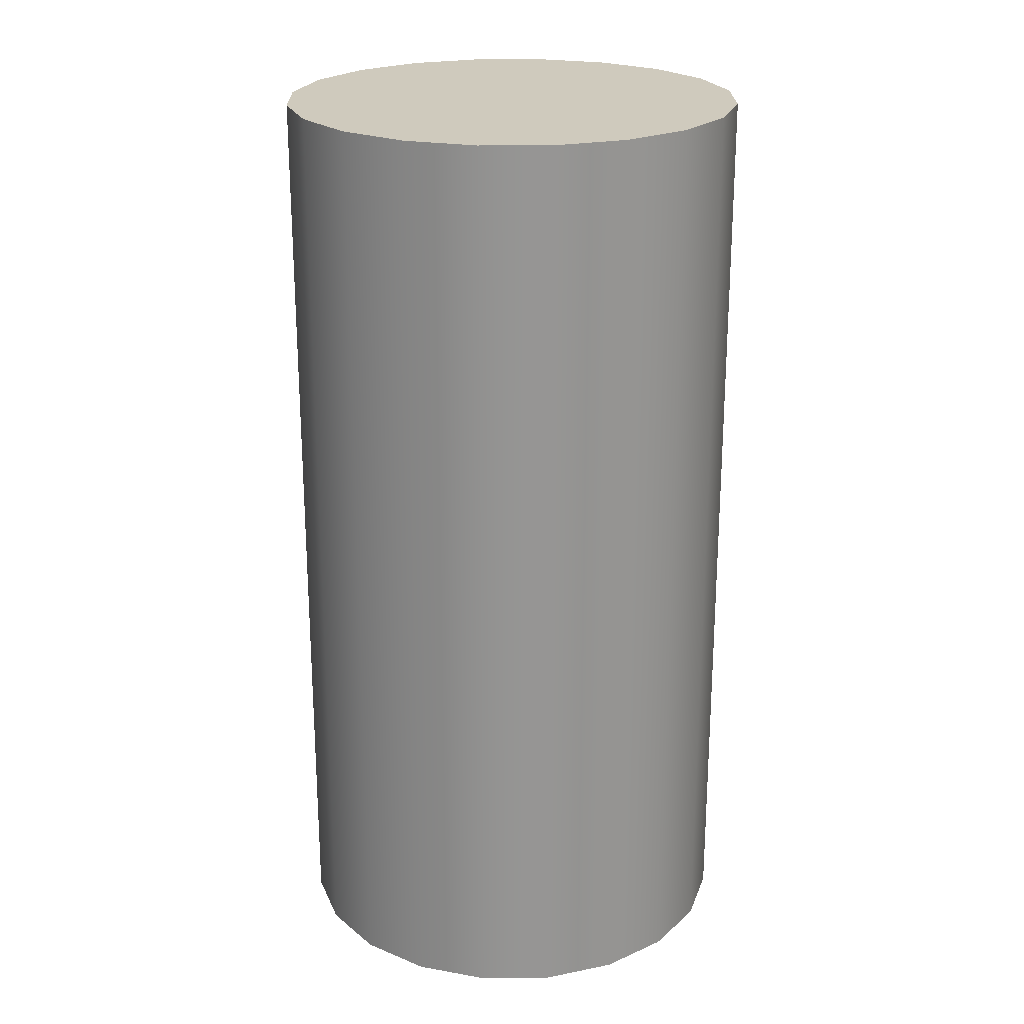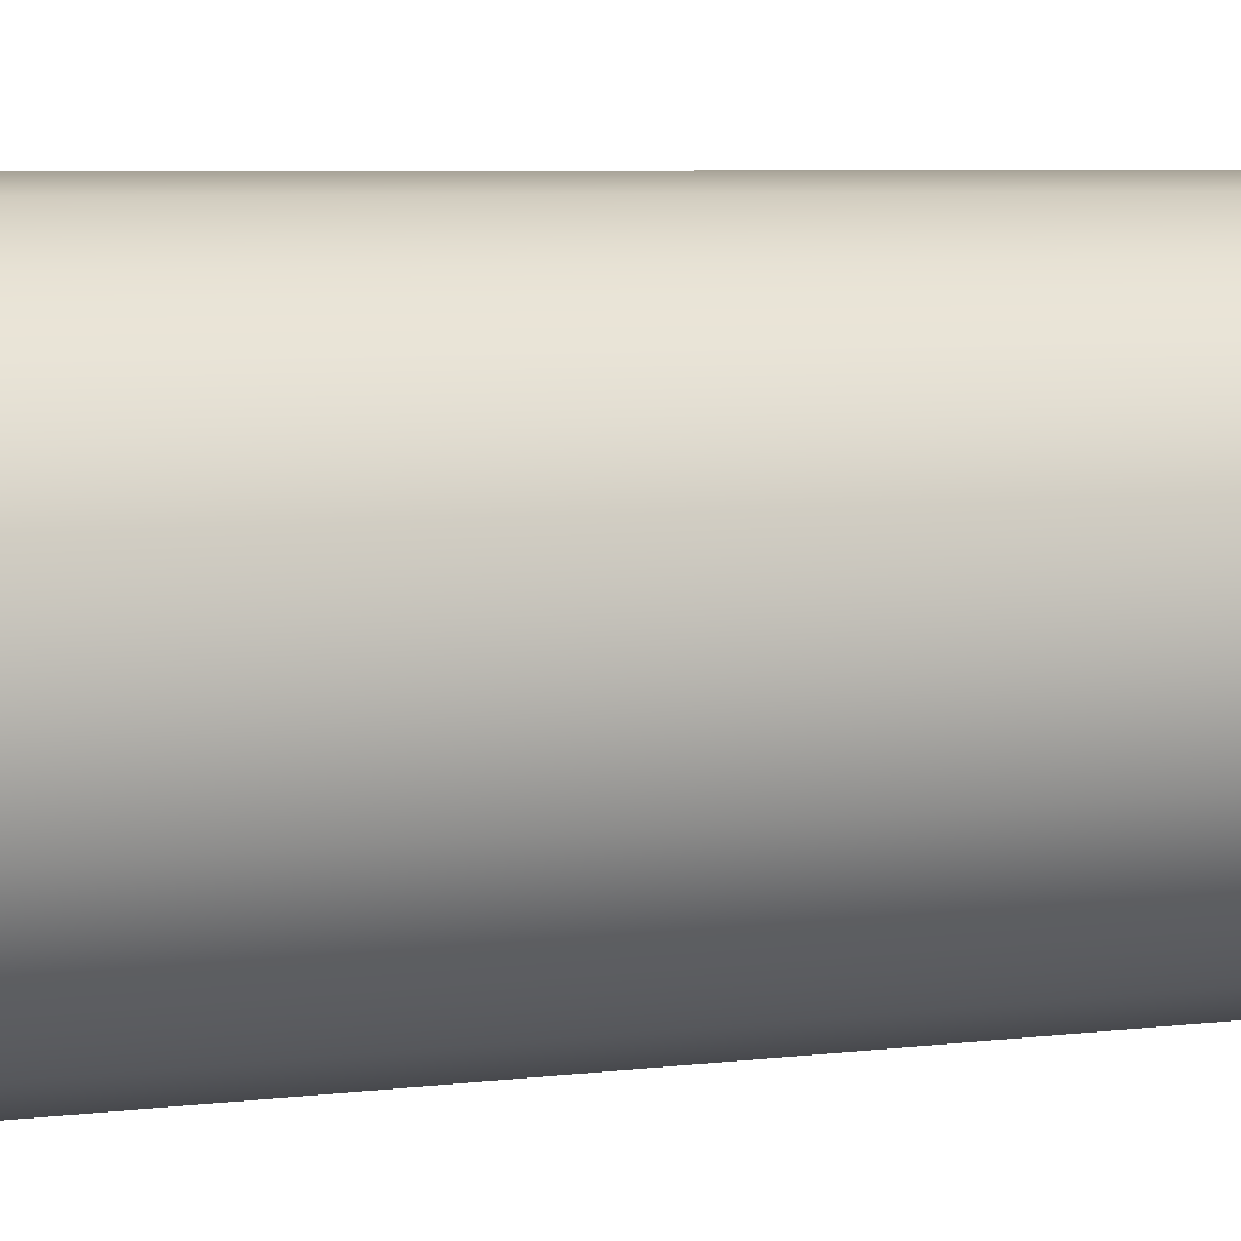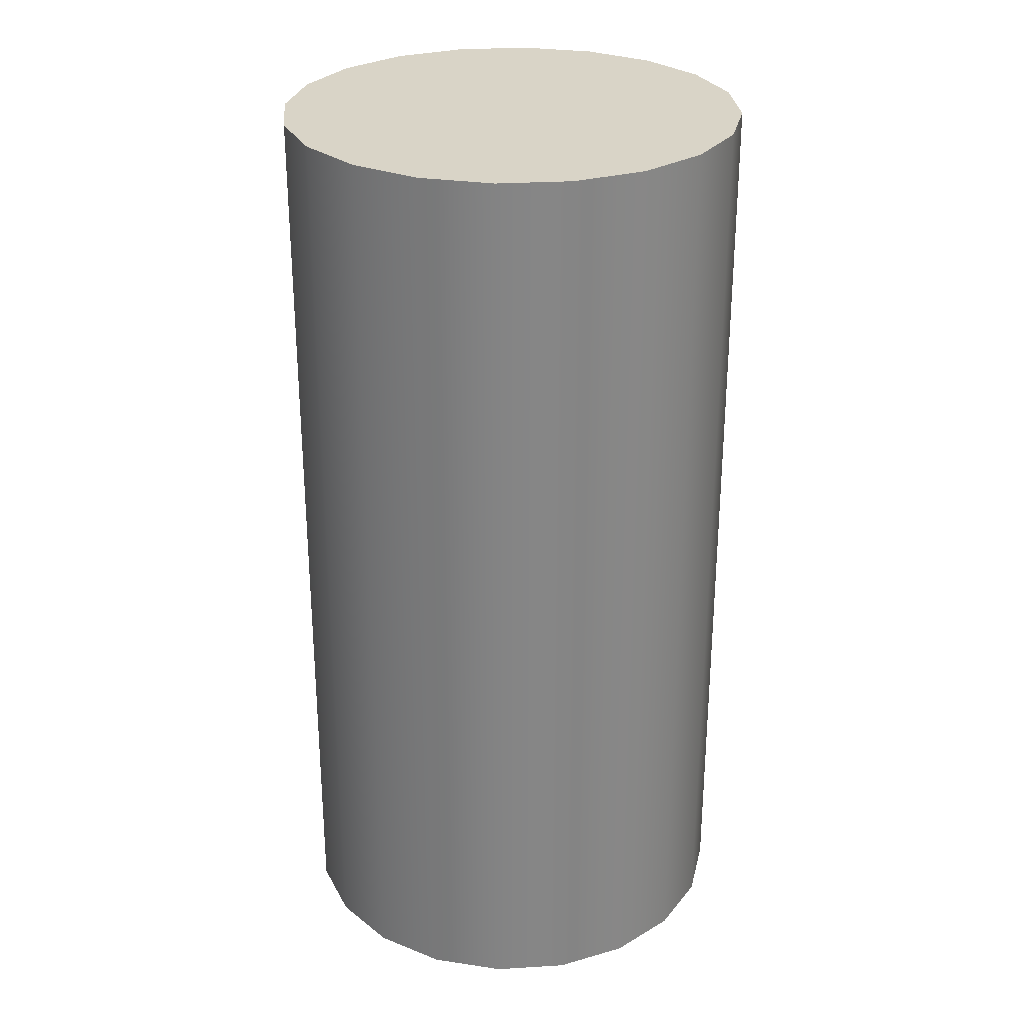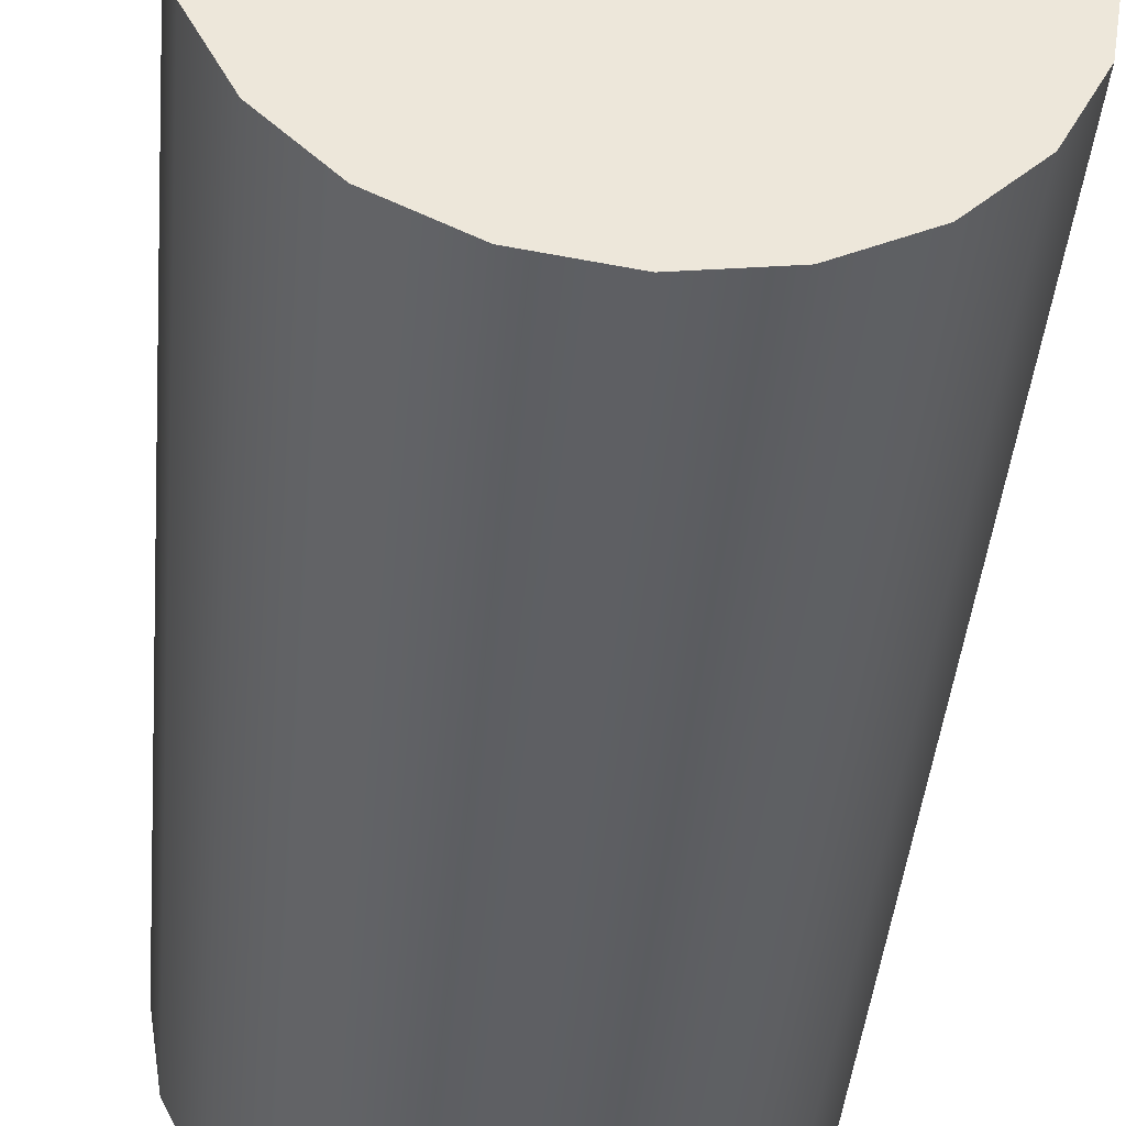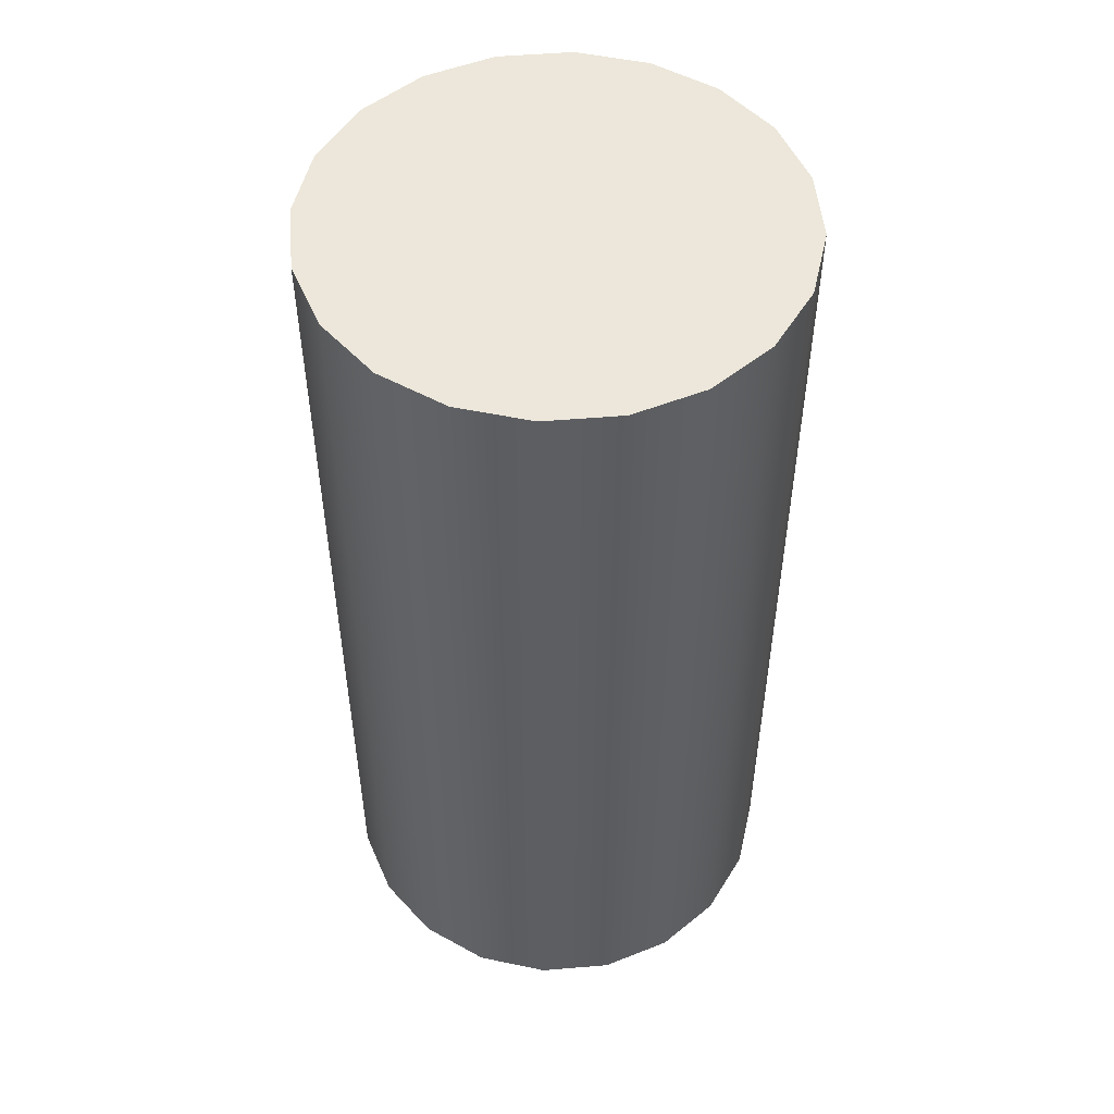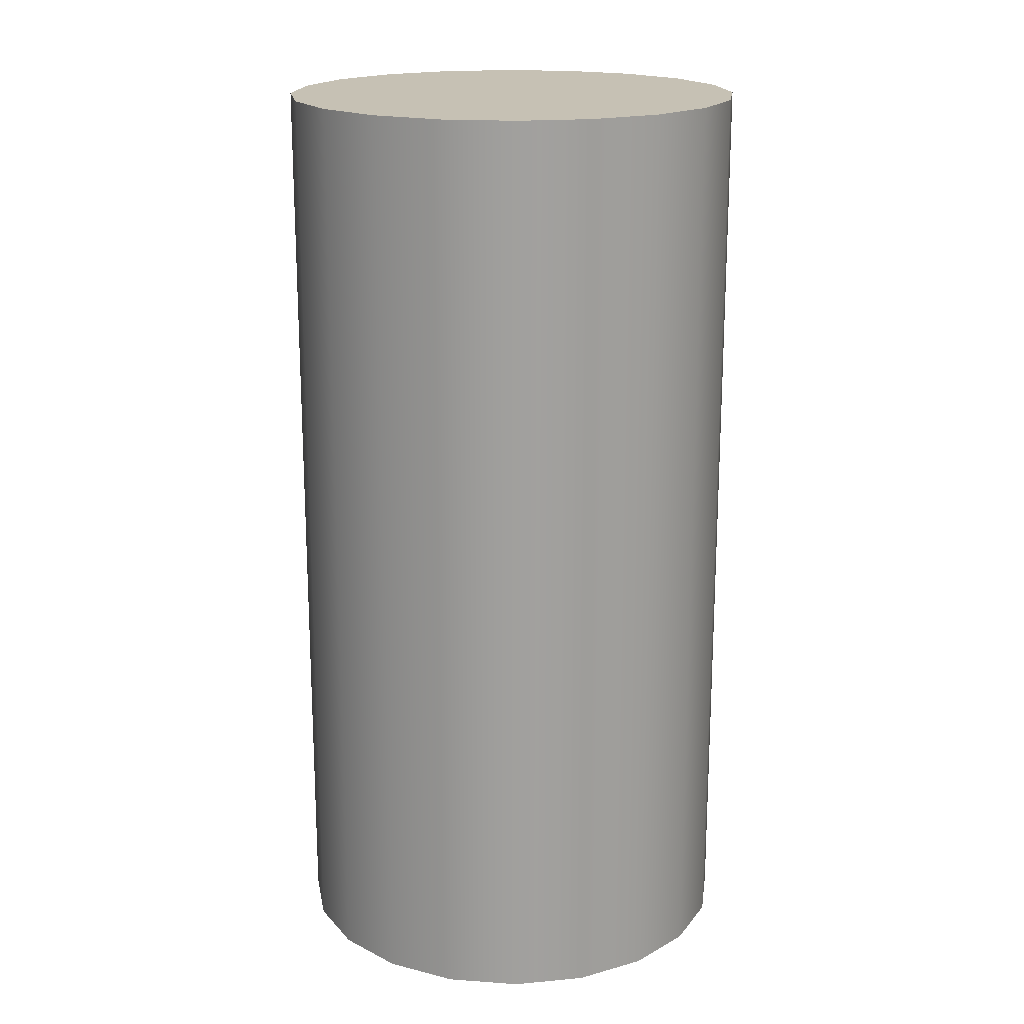
<metadata>
{"format":"obj","ext":"obj","renderer":"f3d","projection":"perspective","resolution":1024,"background":"white","views":[{"elev":22.8,"azim":-10.0,"up":"+Y"},{"elev":6.3,"azim":-110.6,"up":"+Z"},{"elev":28.4,"azim":57.8,"up":"+Y"},{"elev":-41.0,"azim":175.0,"up":"+Z"},{"elev":51.5,"azim":-50.2,"up":"+Y"},{"elev":18.5,"azim":-55.2,"up":"+Y"}]}
</metadata>
<code>
v 0.4755 -1 -0.1545
v 0.4045 -1 -0.2939
v 0.2939 -1 -0.4045
v 0.1545 -1 -0.4755
v 0 -1 -0.5
v -0.1545 -1 -0.4755
v -0.2939 -1 -0.4045
v -0.4045 -1 -0.2939
v -0.4755 -1 -0.1545
v -0.5 -1 0
v -0.4755 -1 0.1545
v -0.4045 -1 0.2939
v -0.2939 -1 0.4045
v -0.1545 -1 0.4755
v -0 -1 0.5
v 0.1545 -1 0.4755
v 0.2939 -1 0.4045
v 0.4045 -1 0.2939
v 0.4755 -1 0.1545
v 0.5 -1 0
v 0.4755 1 -0.1545
v 0.4045 1 -0.2939
v 0.2939 1 -0.4045
v 0.1545 1 -0.4755
v 0 1 -0.5
v -0.1545 1 -0.4755
v -0.2939 1 -0.4045
v -0.4045 1 -0.2939
v -0.4755 1 -0.1545
v -0.5 1 0
v -0.4755 1 0.1545
v -0.4045 1 0.2939
v -0.2939 1 0.4045
v -0.1545 1 0.4755
v -0 1 0.5
v 0.1545 1 0.4755
v 0.2939 1 0.4045
v 0.4045 1 0.2939
v 0.4755 1 0.1545
v 0.5 1 0
v 0 -1 0
v 0 1 0
v -0.5 -1 0
v -0.5 1 0
v 0.5 -1 0
v 0.5 1 0
v 0.4755 1 -0.1545
v 0.4755 -1 -0.1545
v 0.4045 -1 -0.2939
v 0.4755 -1 -0.1545
v 0.2939 -1 -0.4045
v 0.1545 -1 -0.4755
v 0 -1 -0.5
v -0.1545 -1 -0.4755
v -0.2939 -1 -0.4045
v -0.4045 -1 -0.2939
v -0.4755 -1 -0.1545
v -0.5 -1 0
v -0.4755 -1 0.1545
v -0.4045 -1 0.2939
v -0.2939 -1 0.4045
v -0.1545 -1 0.4755
v -0 -1 0.5
v 0.1545 -1 0.4755
v 0.2939 -1 0.4045
v 0.4045 -1 0.2939
v 0.4755 -1 0.1545
v 0.5 -1 0
v 0.4755 1 -0.1545
v 0.4045 1 -0.2939
v 0.2939 1 -0.4045
v 0.1545 1 -0.4755
v 0 1 -0.5
v -0.1545 1 -0.4755
v -0.2939 1 -0.4045
v -0.4045 1 -0.2939
v -0.4755 1 -0.1545
v -0.5 1 0
v -0.4755 1 0.1545
v -0.4045 1 0.2939
v -0.2939 1 0.4045
v -0.1545 1 0.4755
v -0 1 0.5
v 0.1545 1 0.4755
v 0.2939 1 0.4045
v 0.4045 1 0.2939
v 0.4755 1 0.1545
v 0.5 1 0
f 21 1 22
f 22 1 2
f 22 2 23
f 23 2 3
f 23 3 24
f 24 3 4
f 24 4 25
f 25 4 5
f 25 5 26
f 26 5 6
f 26 6 27
f 27 6 7
f 27 7 28
f 28 7 8
f 28 8 29
f 29 8 9
f 29 9 30
f 30 9 10
f 44 43 31
f 31 43 11
f 31 11 32
f 32 11 12
f 32 12 33
f 33 12 13
f 33 13 34
f 34 13 14
f 34 14 35
f 35 14 15
f 35 15 36
f 36 15 16
f 36 16 37
f 37 16 17
f 37 17 38
f 38 17 18
f 38 18 39
f 39 18 19
f 39 19 40
f 40 19 20
f 46 45 47
f 47 45 48
f 41 49 50
f 41 51 49
f 41 52 51
f 41 53 52
f 41 54 53
f 41 55 54
f 41 56 55
f 41 57 56
f 41 58 57
f 41 59 58
f 41 60 59
f 41 61 60
f 41 62 61
f 41 63 62
f 41 64 63
f 41 65 64
f 41 66 65
f 41 67 66
f 41 68 67
f 41 50 68
f 42 69 70
f 42 70 71
f 42 71 72
f 42 72 73
f 42 73 74
f 42 74 75
f 42 75 76
f 42 76 77
f 42 77 78
f 42 78 79
f 42 79 80
f 42 80 81
f 42 81 82
f 42 82 83
f 42 83 84
f 42 84 85
f 42 85 86
f 42 86 87
f 42 87 88
f 42 88 69

</code>
